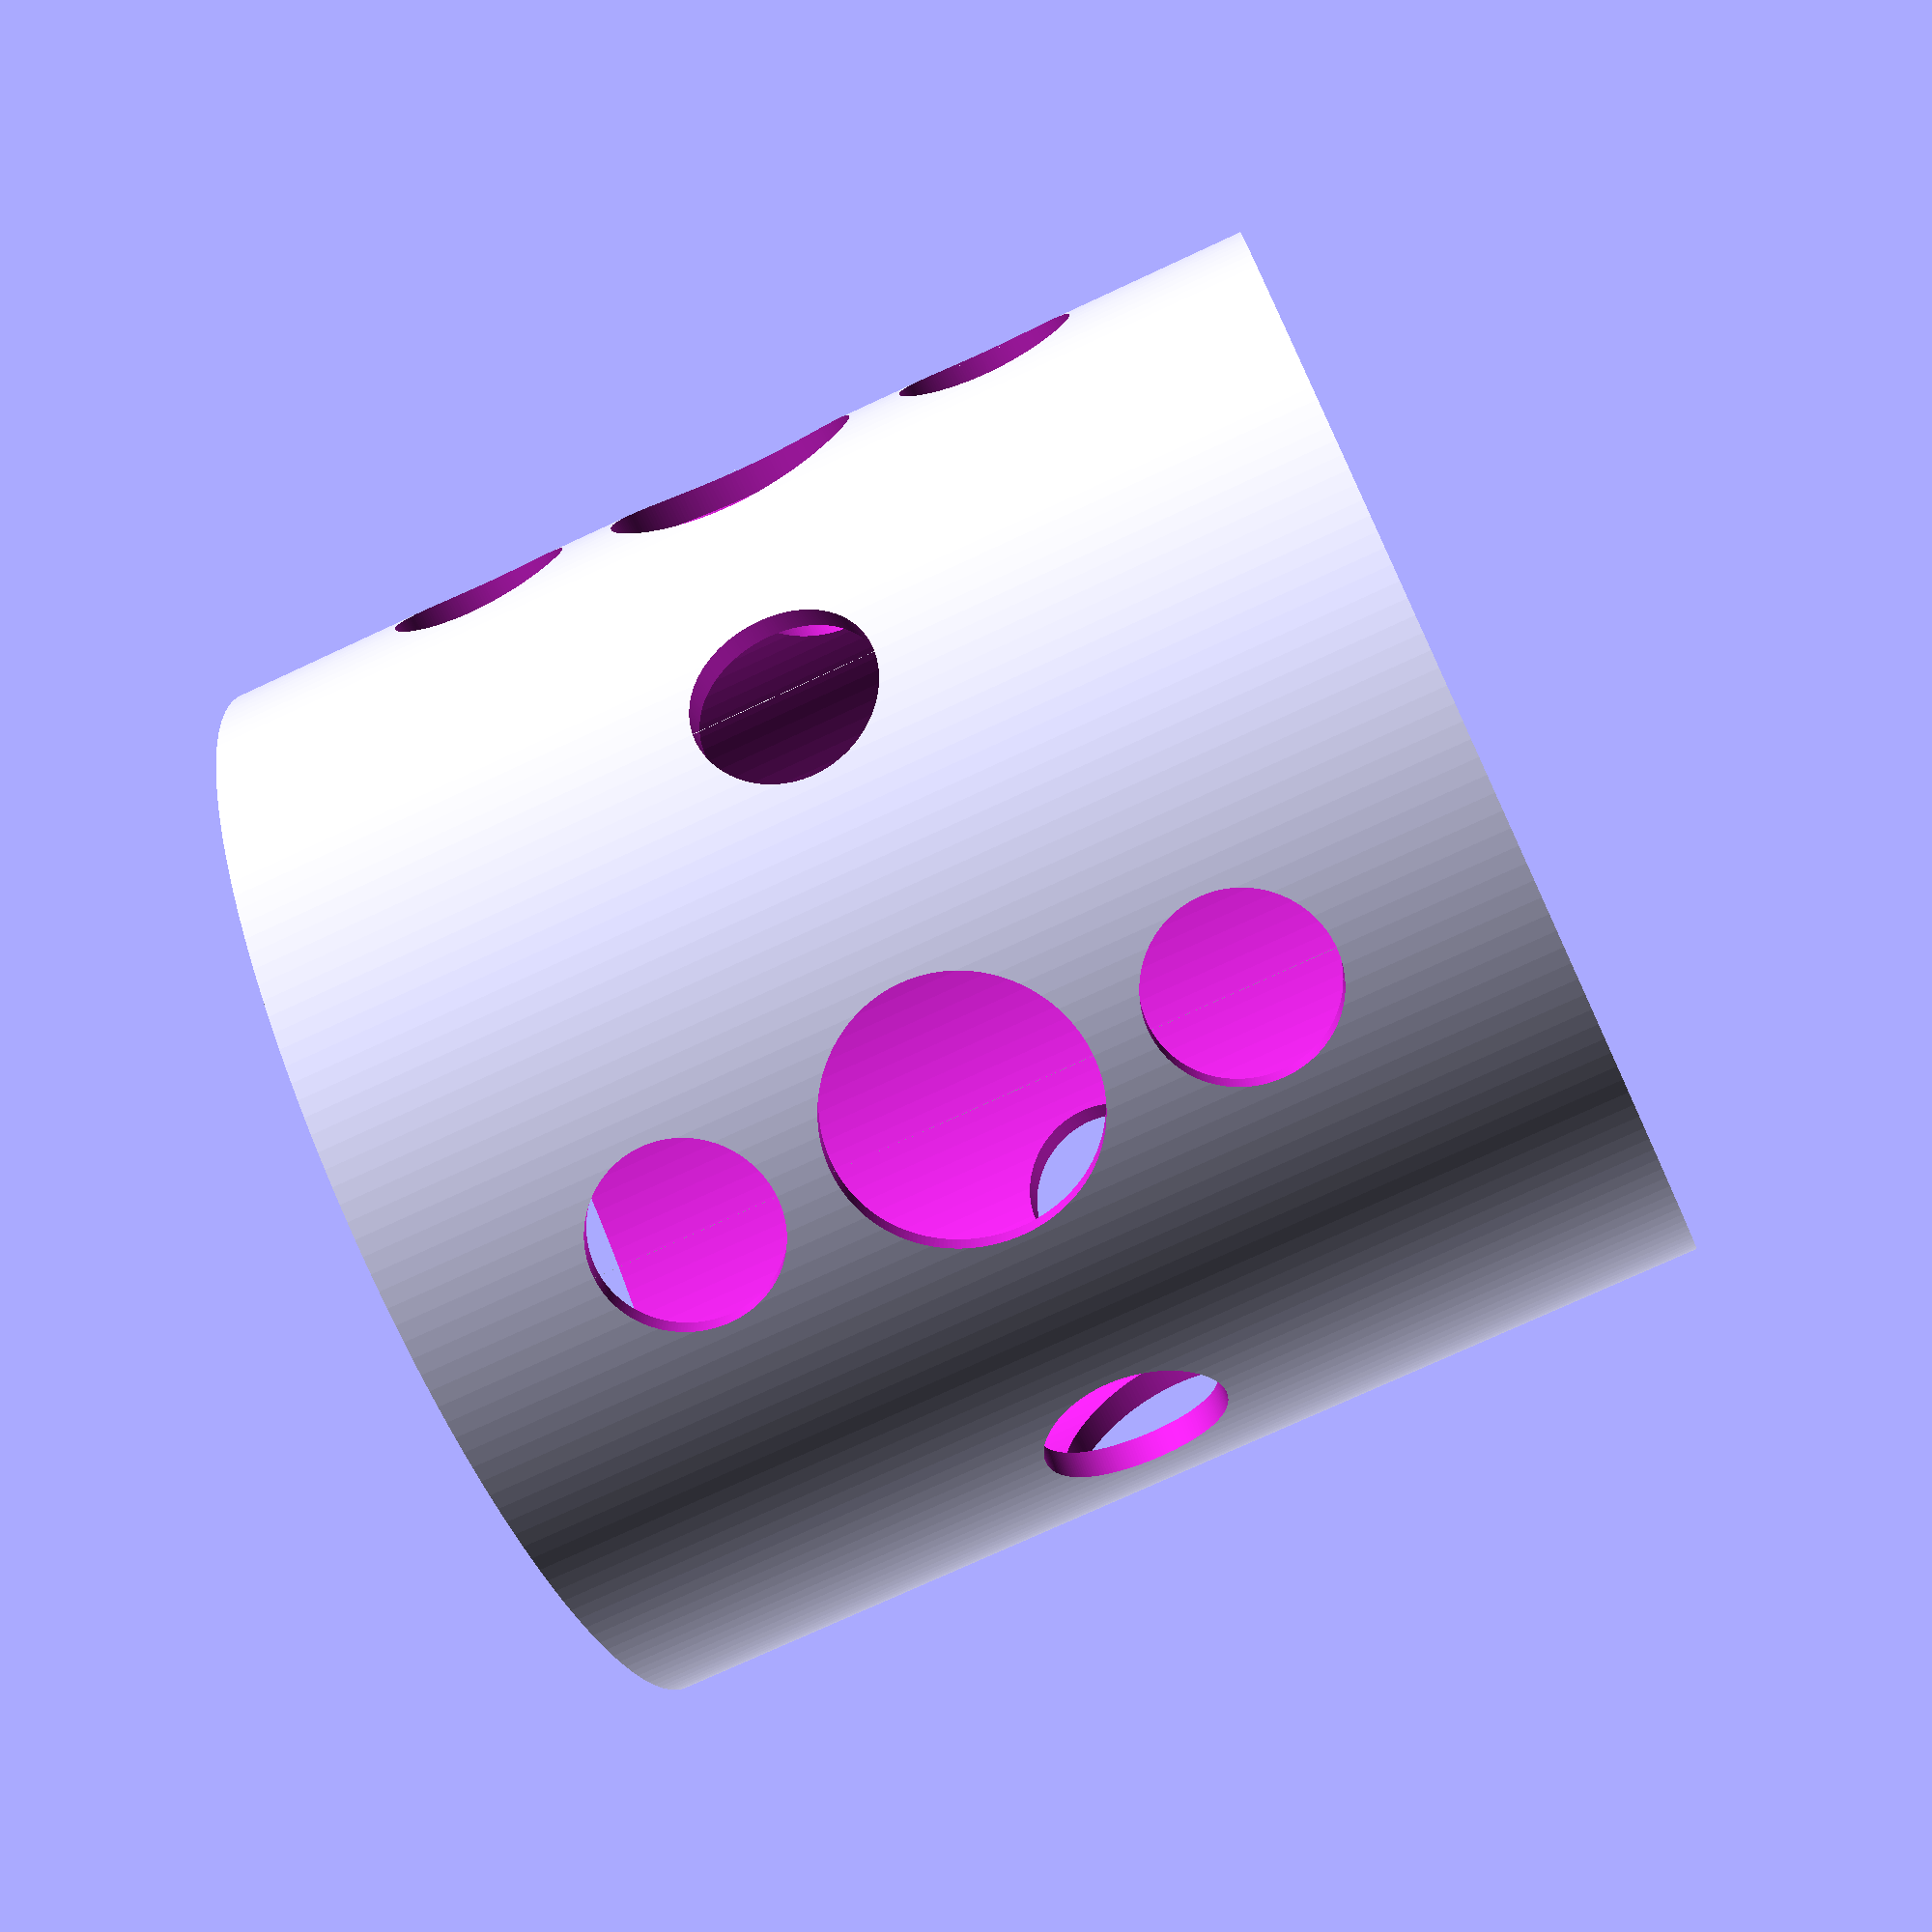
<openscad>
$fn=200;
inner_rad = 19;
thickness = 1;
rad = inner_rad + thickness;
height = 40;
small_rad = height/12;
large_rad = small_rad*sqrt(2);
bottom = small_rad;

difference()
{
	cylinder(r=rad, h=height, center=true);
	union()
	{
		translate([0,0,bottom])
		cylinder(r=inner_rad, h=height +0.1, center=true);
		for(i=[0:4])
		{
			translate([cos(i*90)*inner_rad, sin(i*90)*inner_rad, 0])
			rotate([90*sin(i*90),90*cos(i*90),0])
			cylinder(r=small_rad, h=thickness*2, center=true);
			translate([cos(i*90 + 45)*inner_rad, sin(i*90 + 45)*inner_rad, height/4])
			rotate([-45*cos(i*180),90,0])
			cylinder(r=small_rad, h=thickness*2, center=true);
			translate([cos(i*90 + 45)*inner_rad, sin(i*90 + 45)*inner_rad, -height/4])
			rotate([-45*cos(i*180),90,0])
			cylinder(r=small_rad, h=thickness*2, center=true);
			translate([cos(i*90 + 45)*inner_rad, sin(i*90 + 45)*inner_rad, 0])
			rotate([-45*cos(i*180),90,0])
			cylinder(r=large_rad, h=thickness*2, center=true);

		}	
	}
}
</openscad>
<views>
elev=75.2 azim=314.1 roll=114.9 proj=p view=wireframe
</views>
